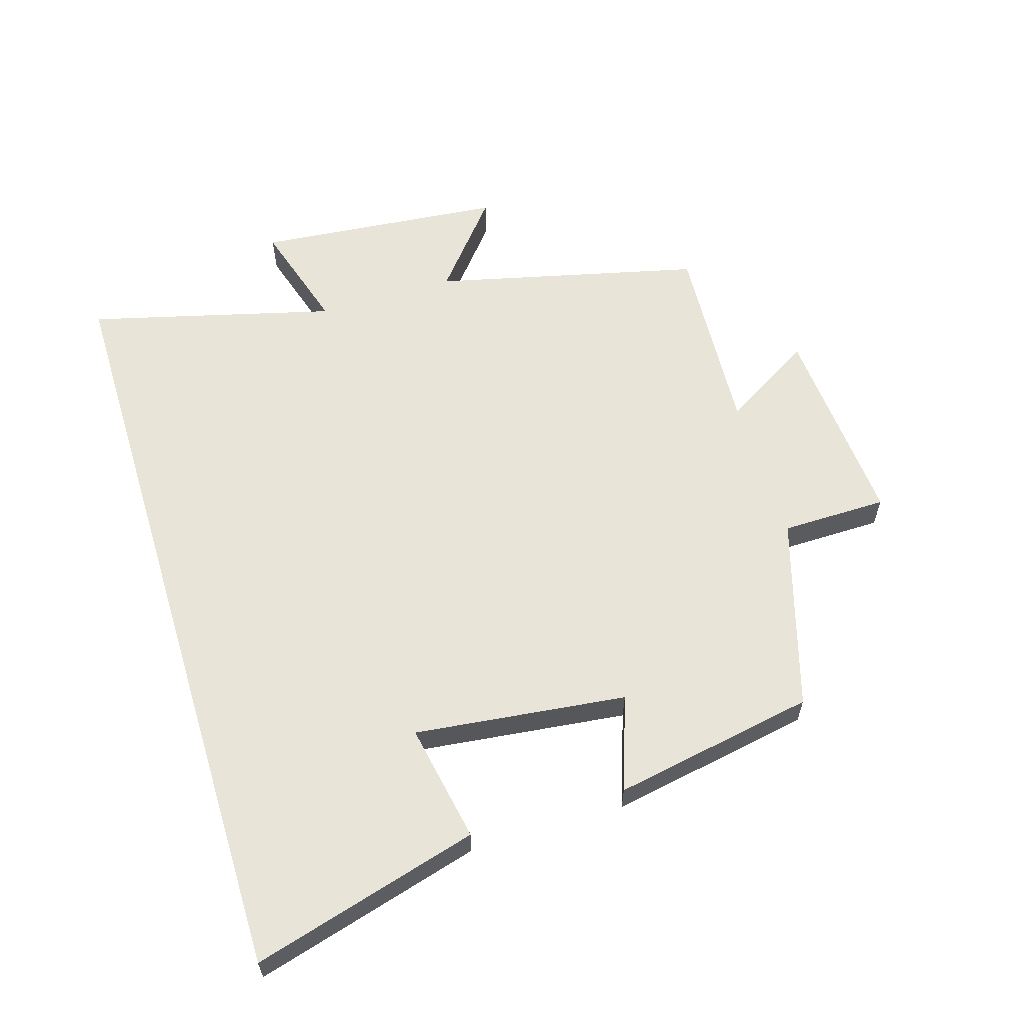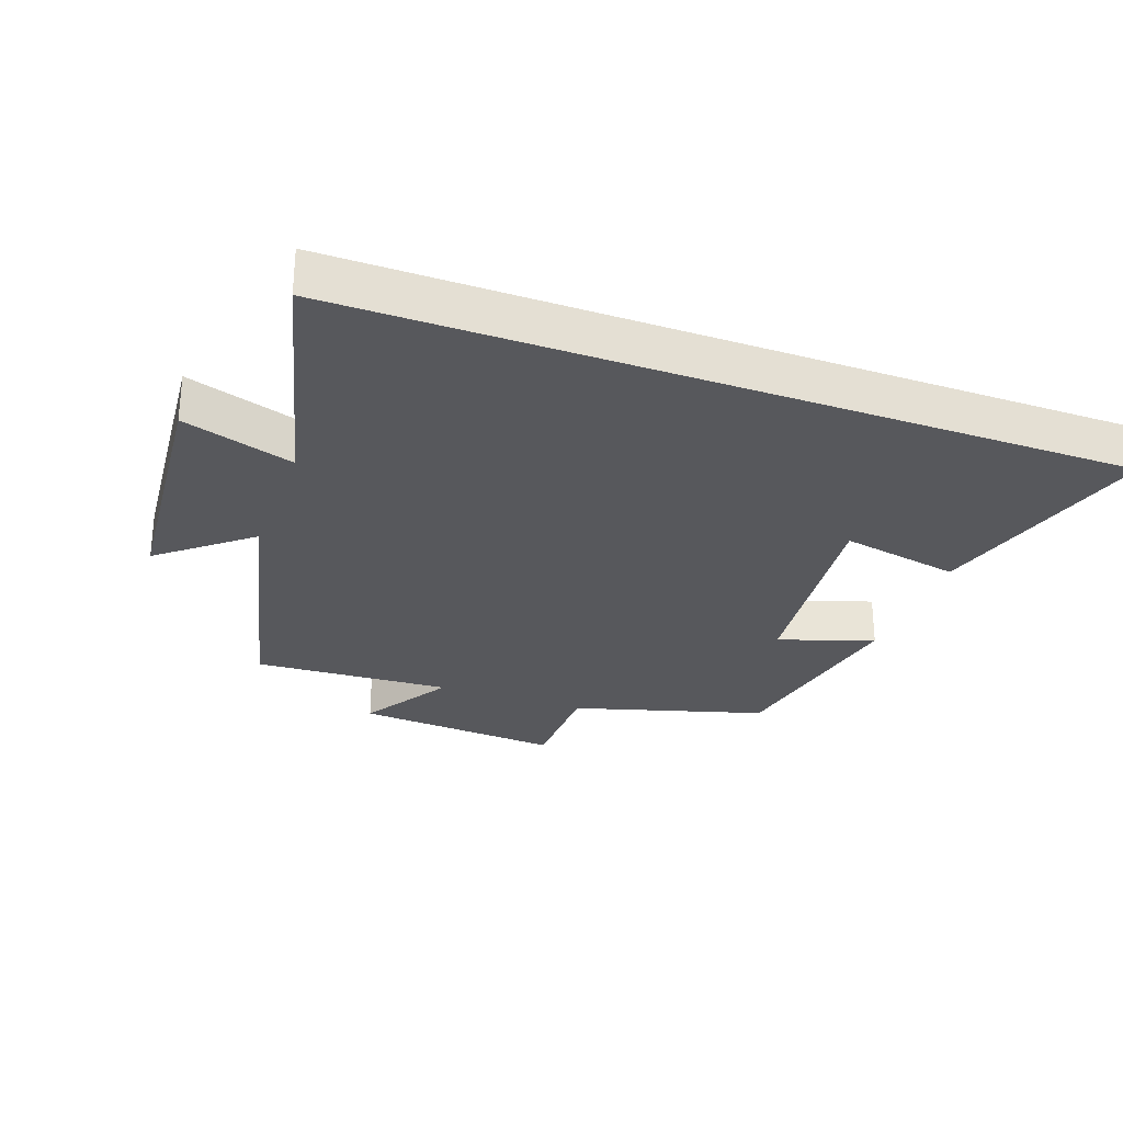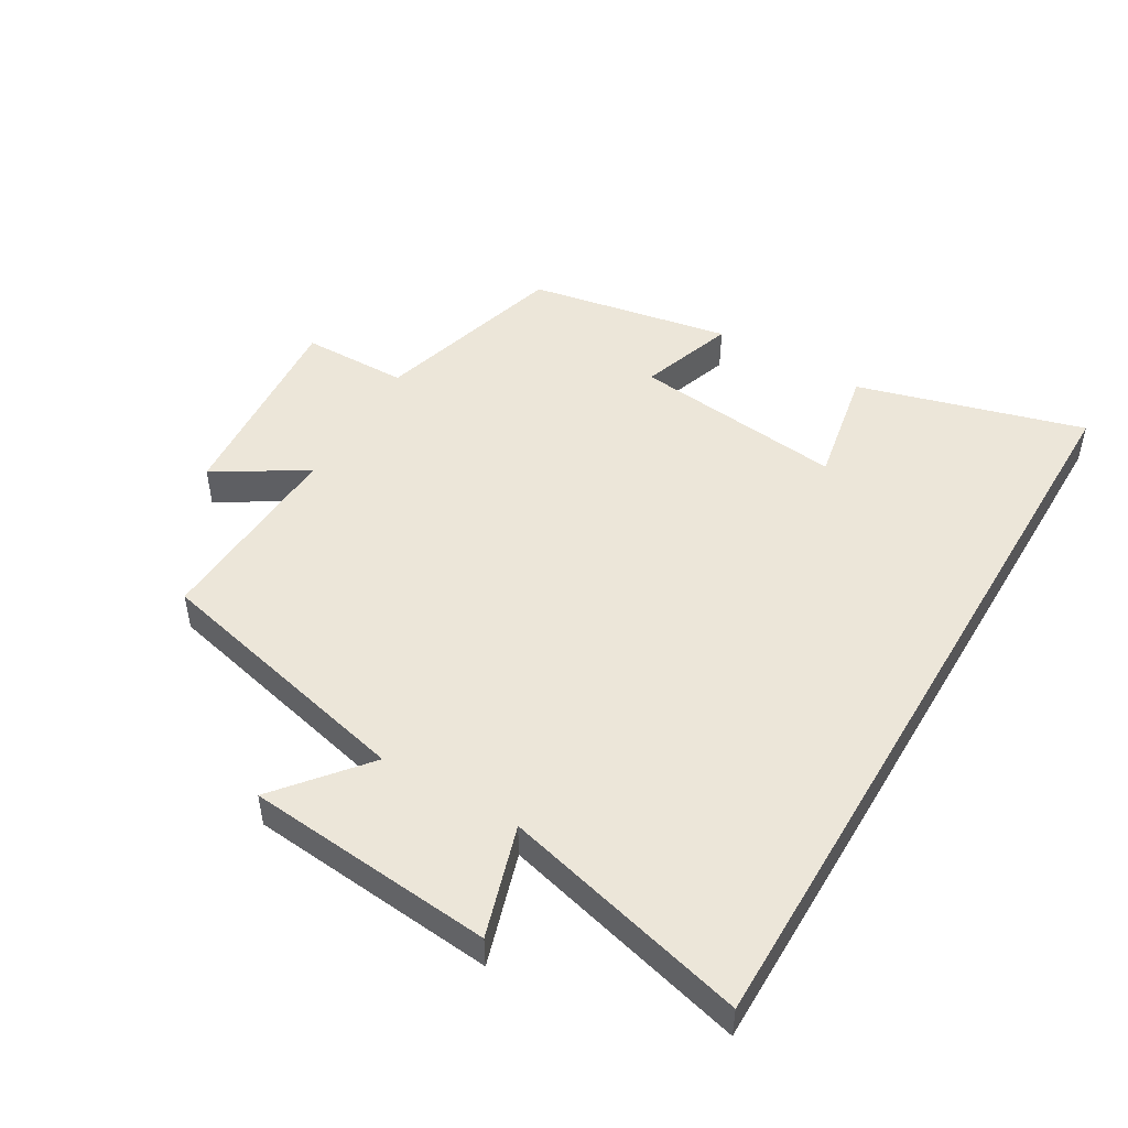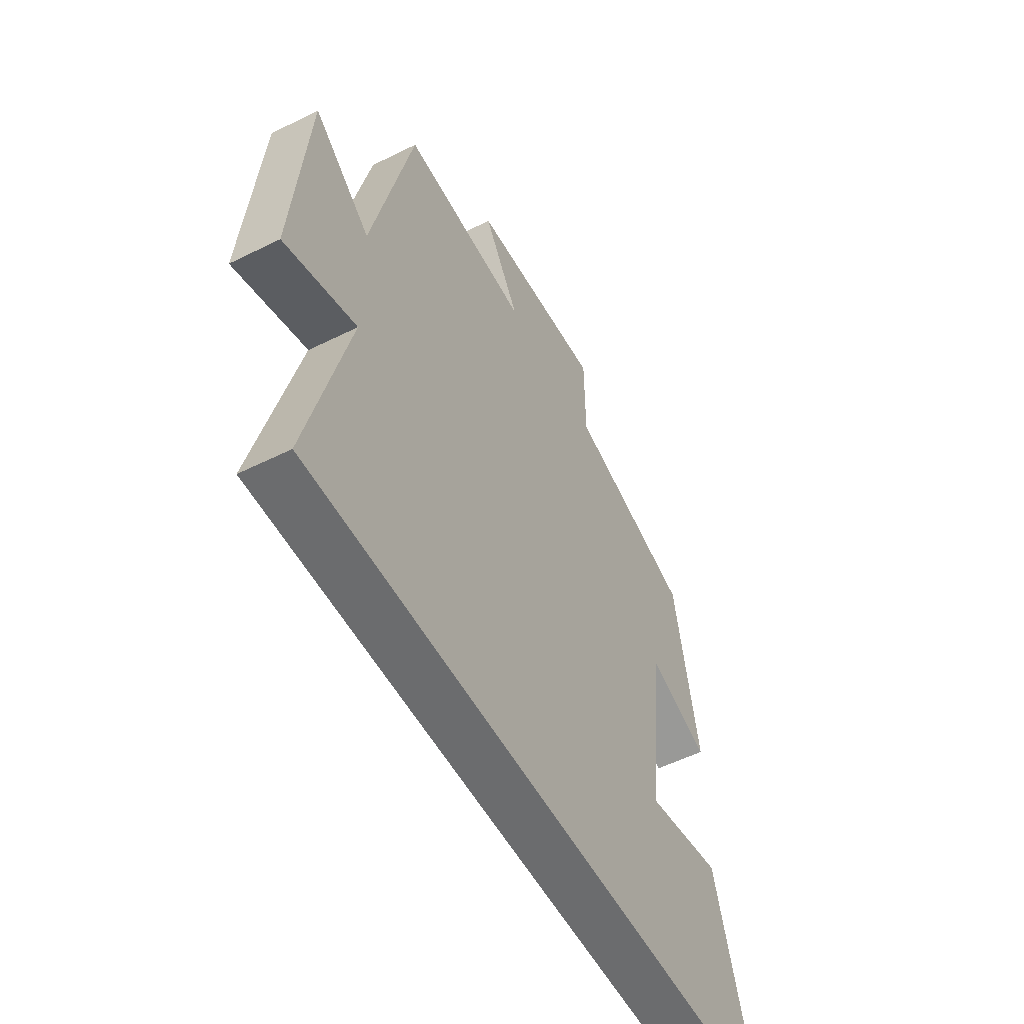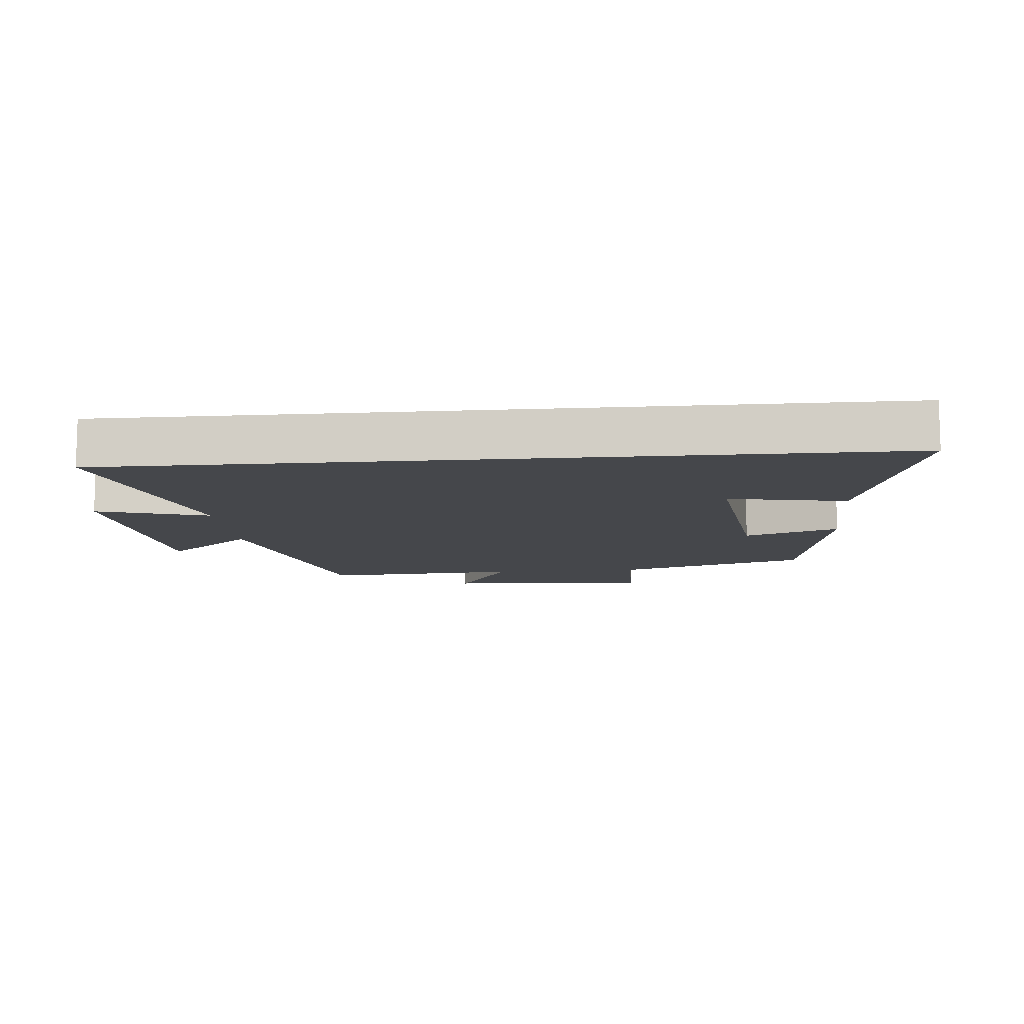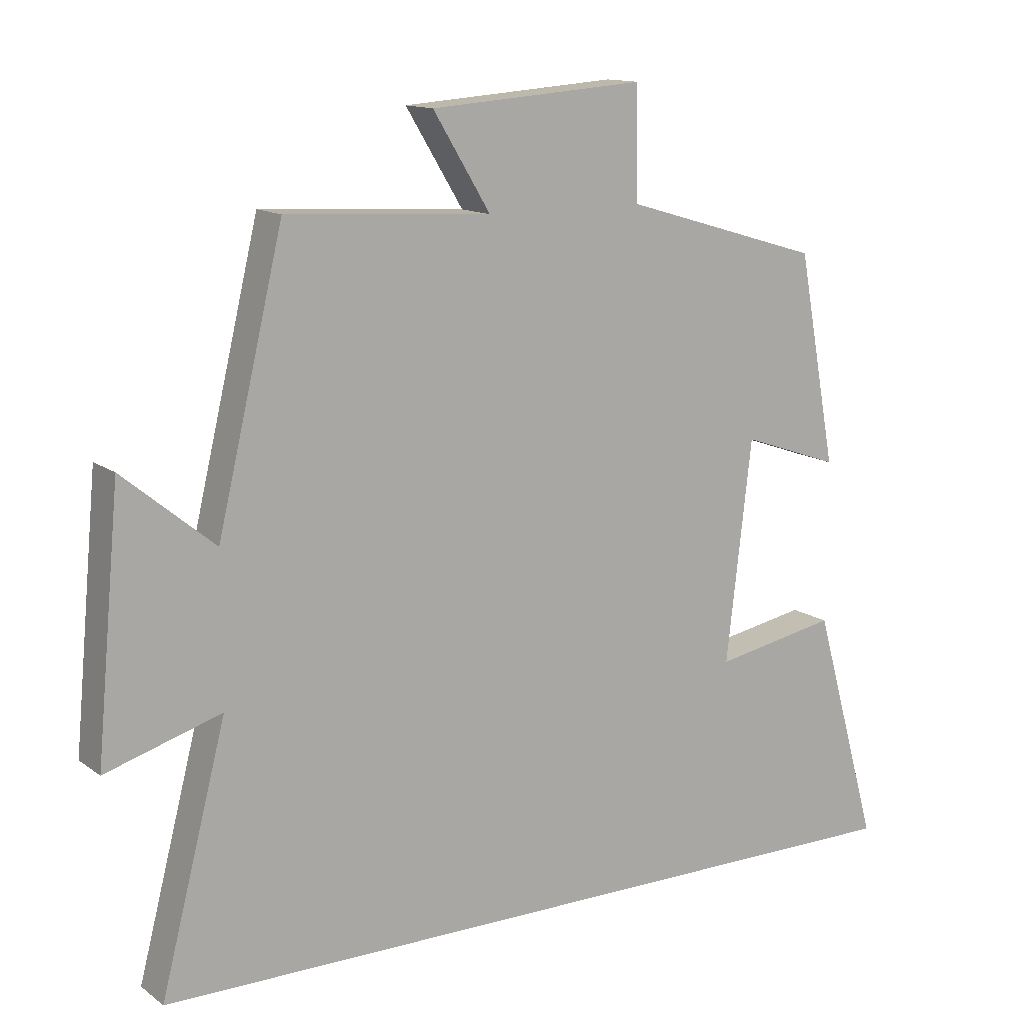
<metadata>
{"format":"obj","ext":"obj","renderer":"f3d","projection":"perspective","resolution":1024,"background":"white","views":[{"elev":60.3,"azim":-107.0,"up":"+Y"},{"elev":-28.7,"azim":159.9,"up":"+Y"},{"elev":49.0,"azim":120.4,"up":"+Y"},{"elev":-53.6,"azim":118.0,"up":"+Z"},{"elev":-10.6,"azim":-174.7,"up":"+Y"},{"elev":13.3,"azim":147.4,"up":"+Z"}]}
</metadata>
<code>
v -0.599 0.07 -0.5
v -0.5 0.07 -0.147
v -0.315 0.07 -0.182
v -0.353 0.07 0.148
v -0.5 0.07 0.097
v -0.442 0.07 0.412
v -0.144 0.07 0.5
v -0.142 0.07 0.665
v 0.18 0.07 0.641
v 0.094 0.07 0.5
v 0.401 0.07 0.518
v 0.5 0.07 0.103
v 0.637 0.07 0.216
v 0.673 0.07 -0.17
v 0.5 0.07 -0.117
v 0.599 0.07 -0.5
v -0.599 0 -0.5
v -0.5 0 -0.147
v -0.315 0 -0.182
v -0.353 0 0.148
v -0.5 0 0.097
v -0.442 0 0.412
v -0.144 0 0.5
v -0.142 0 0.665
v 0.18 0 0.641
v 0.094 0 0.5
v 0.401 0 0.518
v 0.5 0 0.103
v 0.637 0 0.216
v 0.673 0 -0.17
v 0.5 0 -0.117
v 0.599 0 -0.5
f 15 16 1
f 12 13 14 15
f 10 11 12 15
f 7 8 9 10
f 6 7 10
f 5 6 10
f 4 5 10
f 3 4 10 15
f 1 2 3
f 1 3 15
f 17 32 31
f 31 30 29 28
f 31 28 27 26
f 26 25 24 23
f 26 23 22
f 26 22 21
f 26 21 20
f 31 26 20 19
f 19 18 17
f 31 19 17
f 1 17 18 2
f 2 18 19 3
f 3 19 20 4
f 4 20 21 5
f 5 21 22 6
f 6 22 23 7
f 7 23 24 8
f 8 24 25 9
f 9 25 26 10
f 10 26 27 11
f 11 27 28 12
f 12 28 29 13
f 13 29 30 14
f 14 30 31 15
f 15 31 32 16
f 16 32 17 1

</code>
